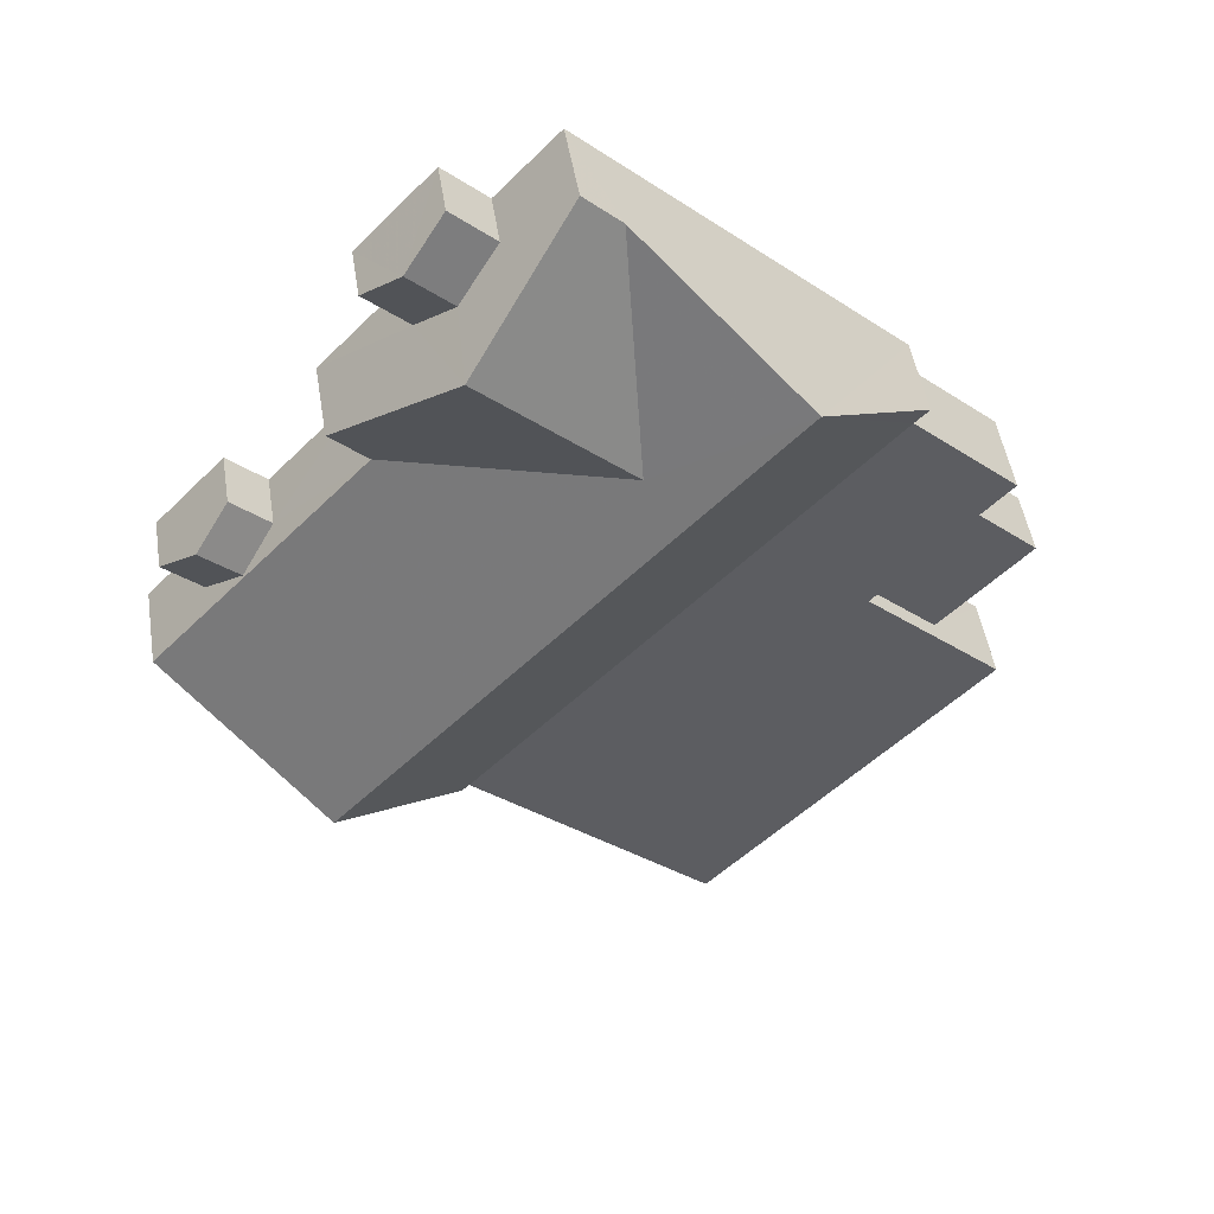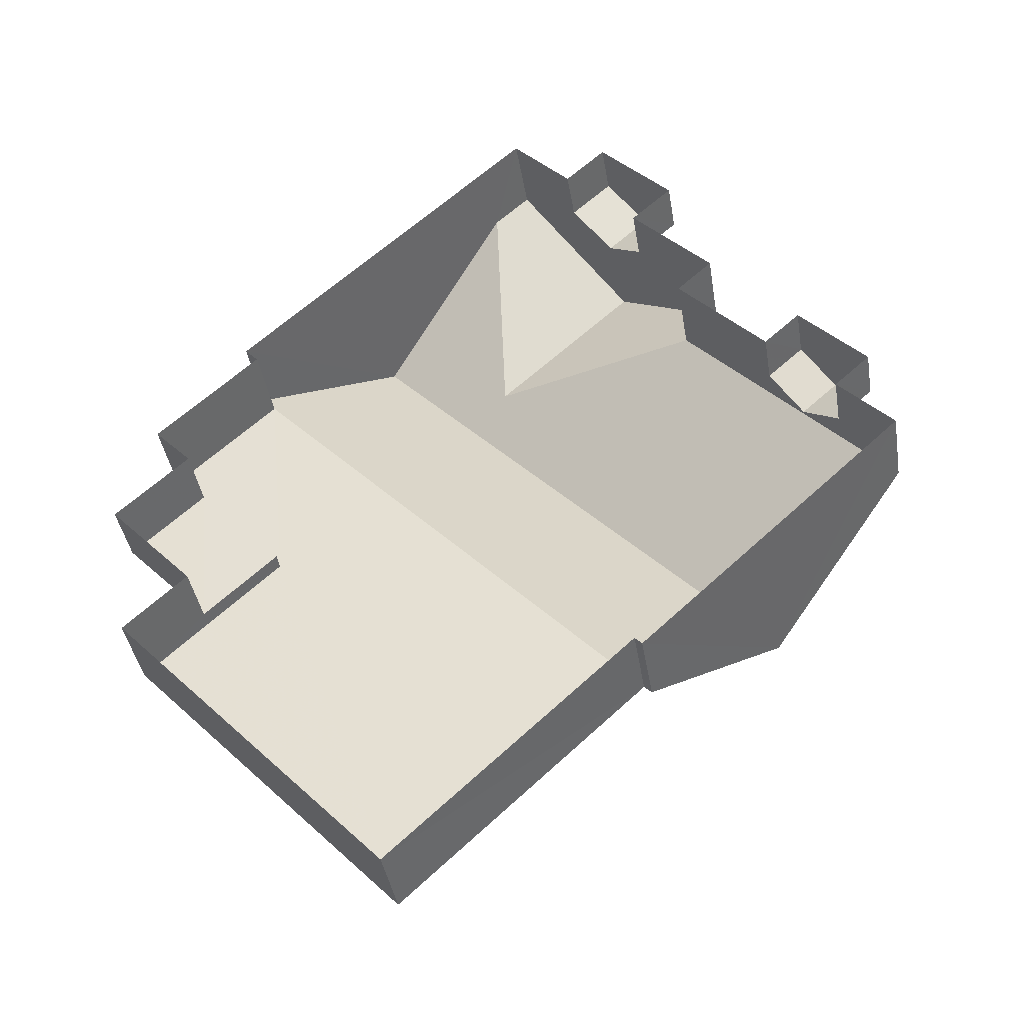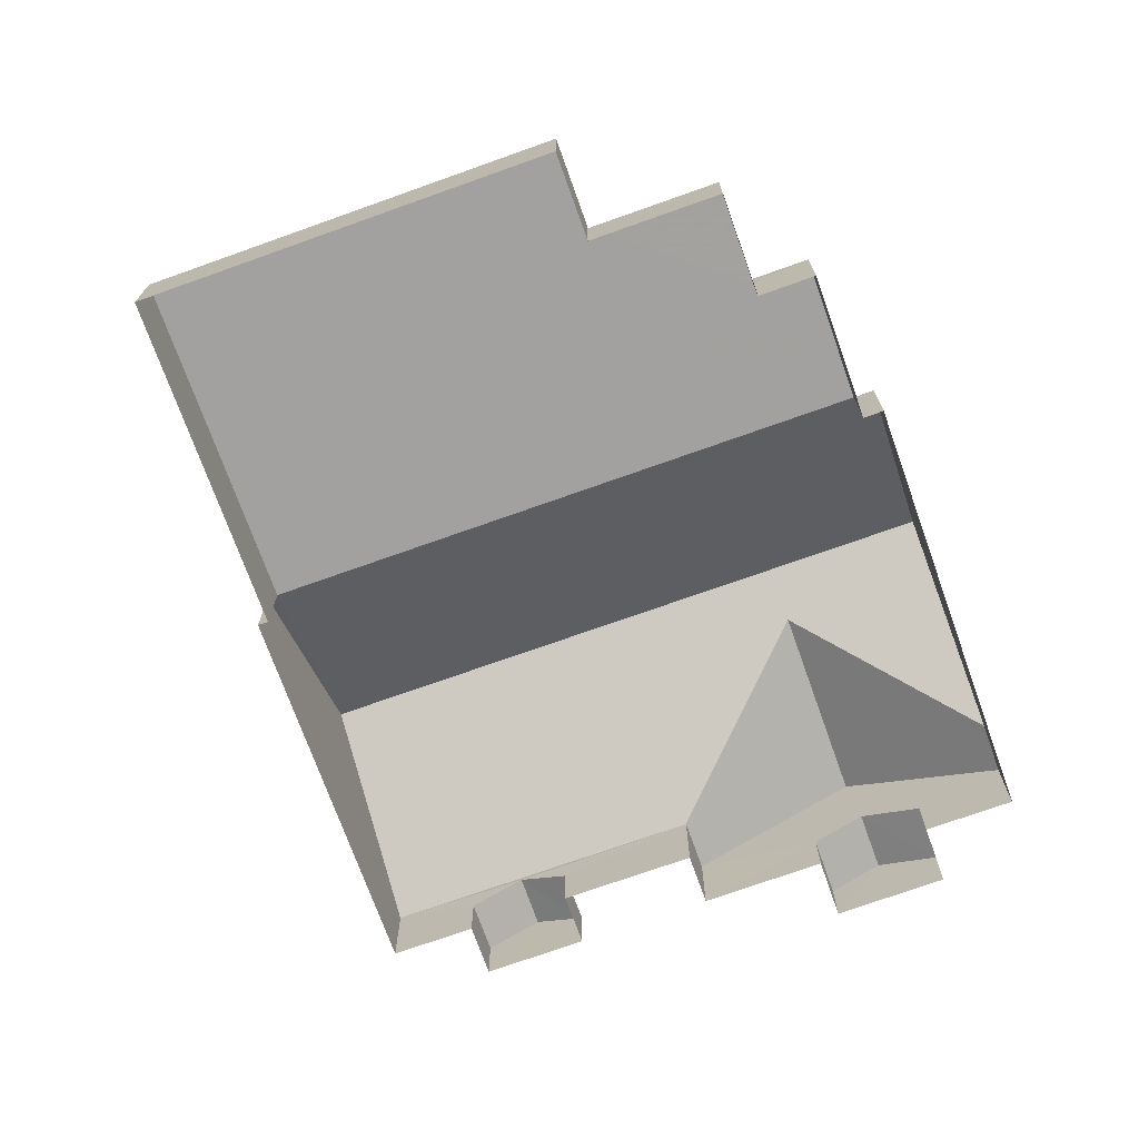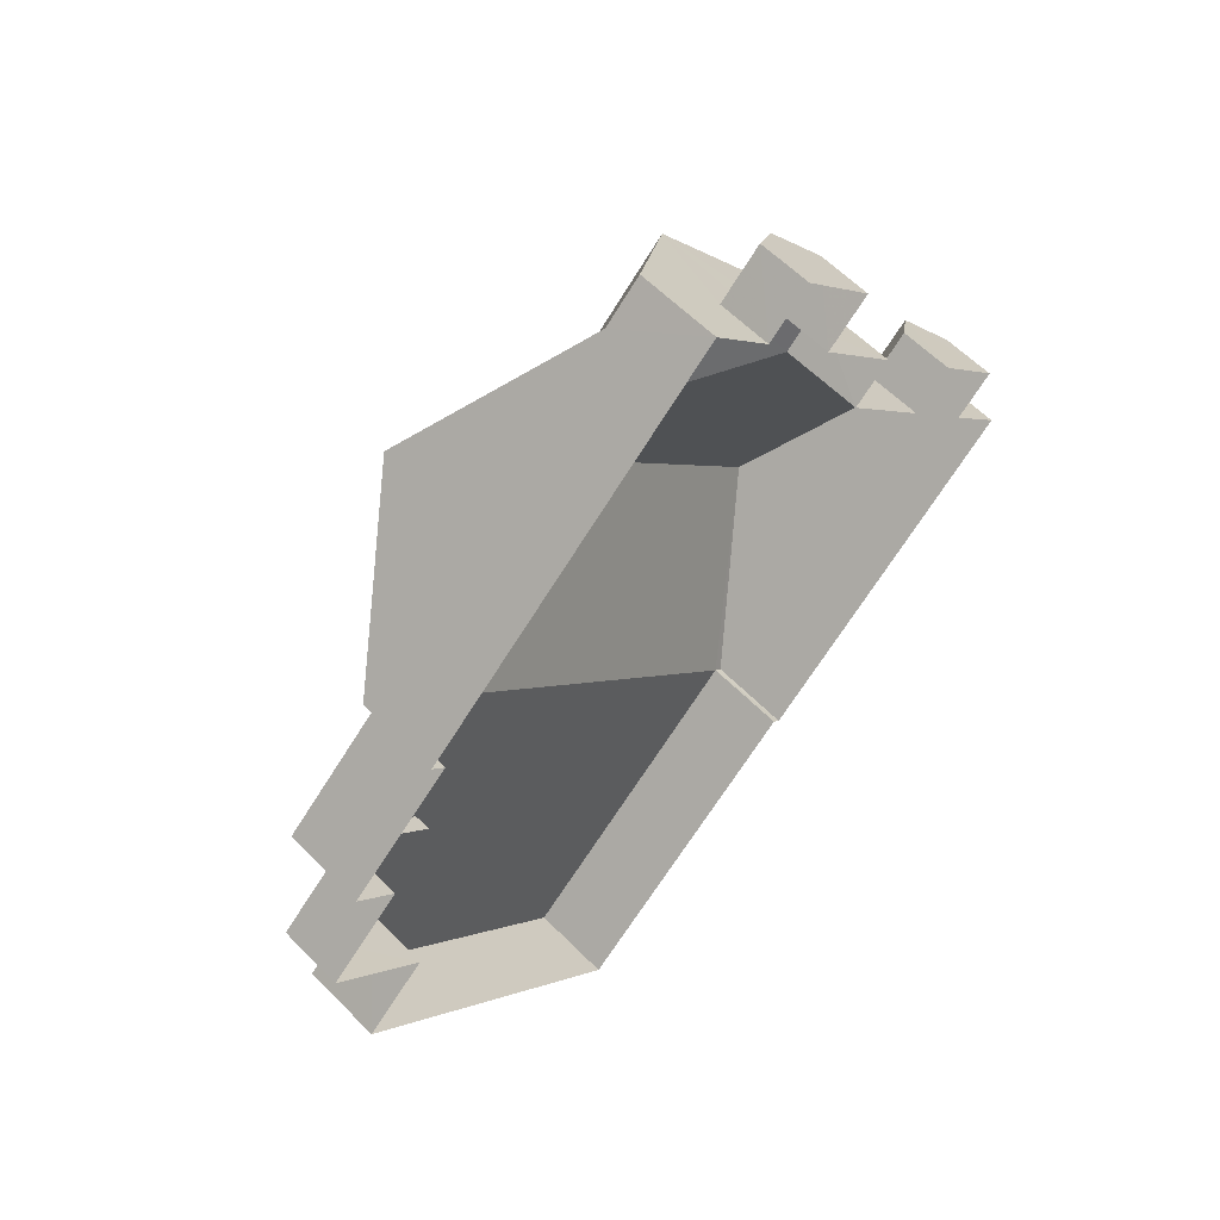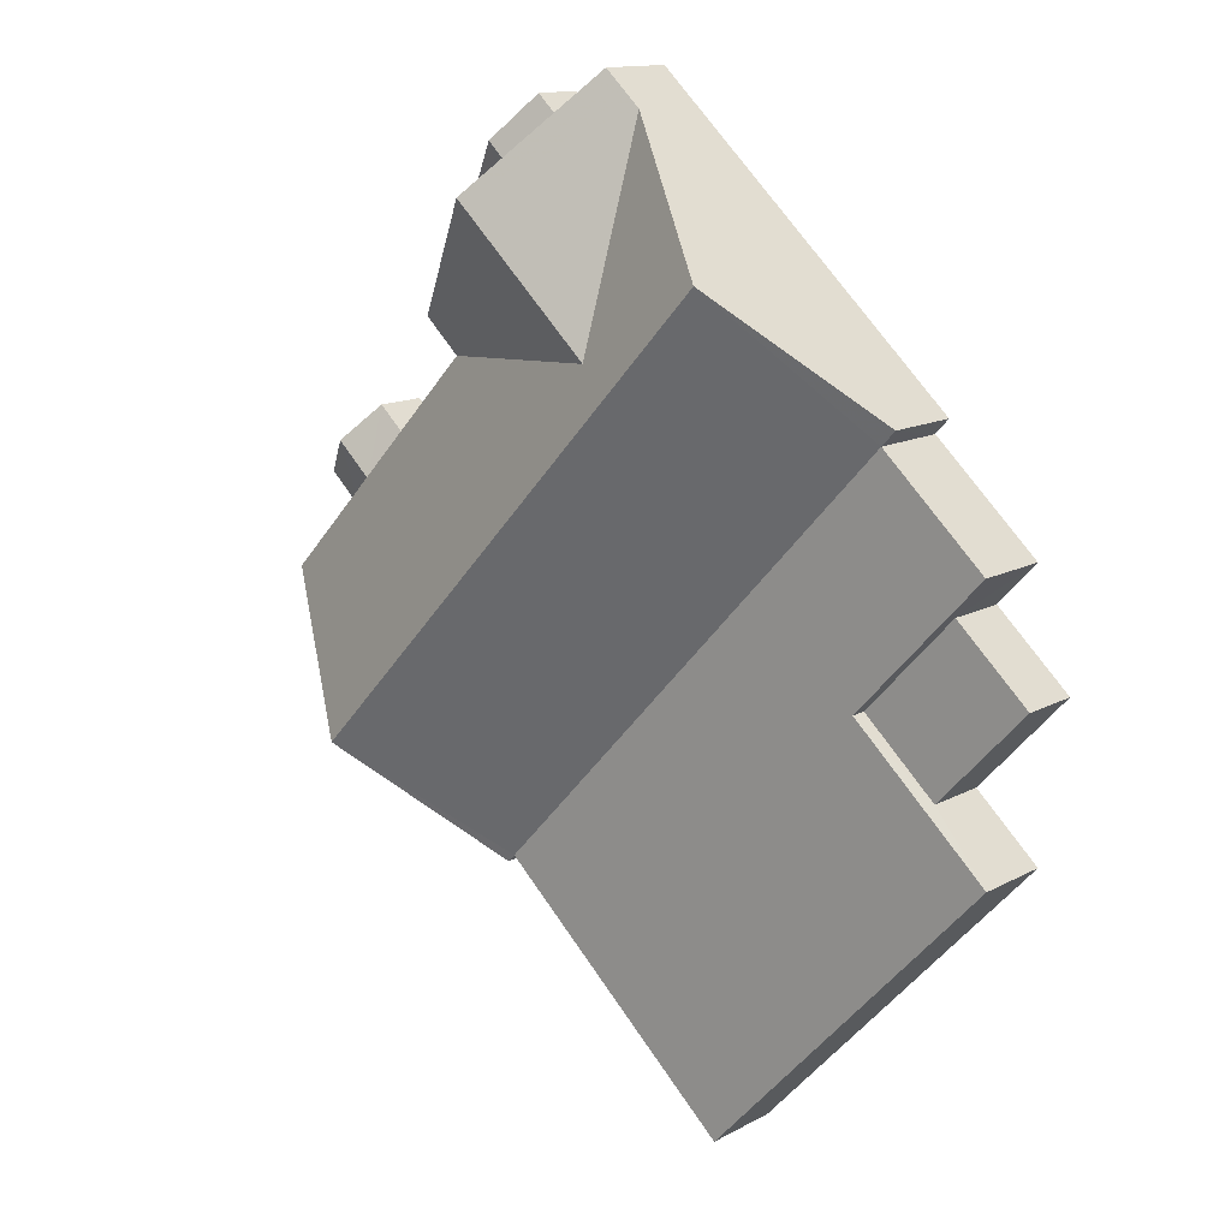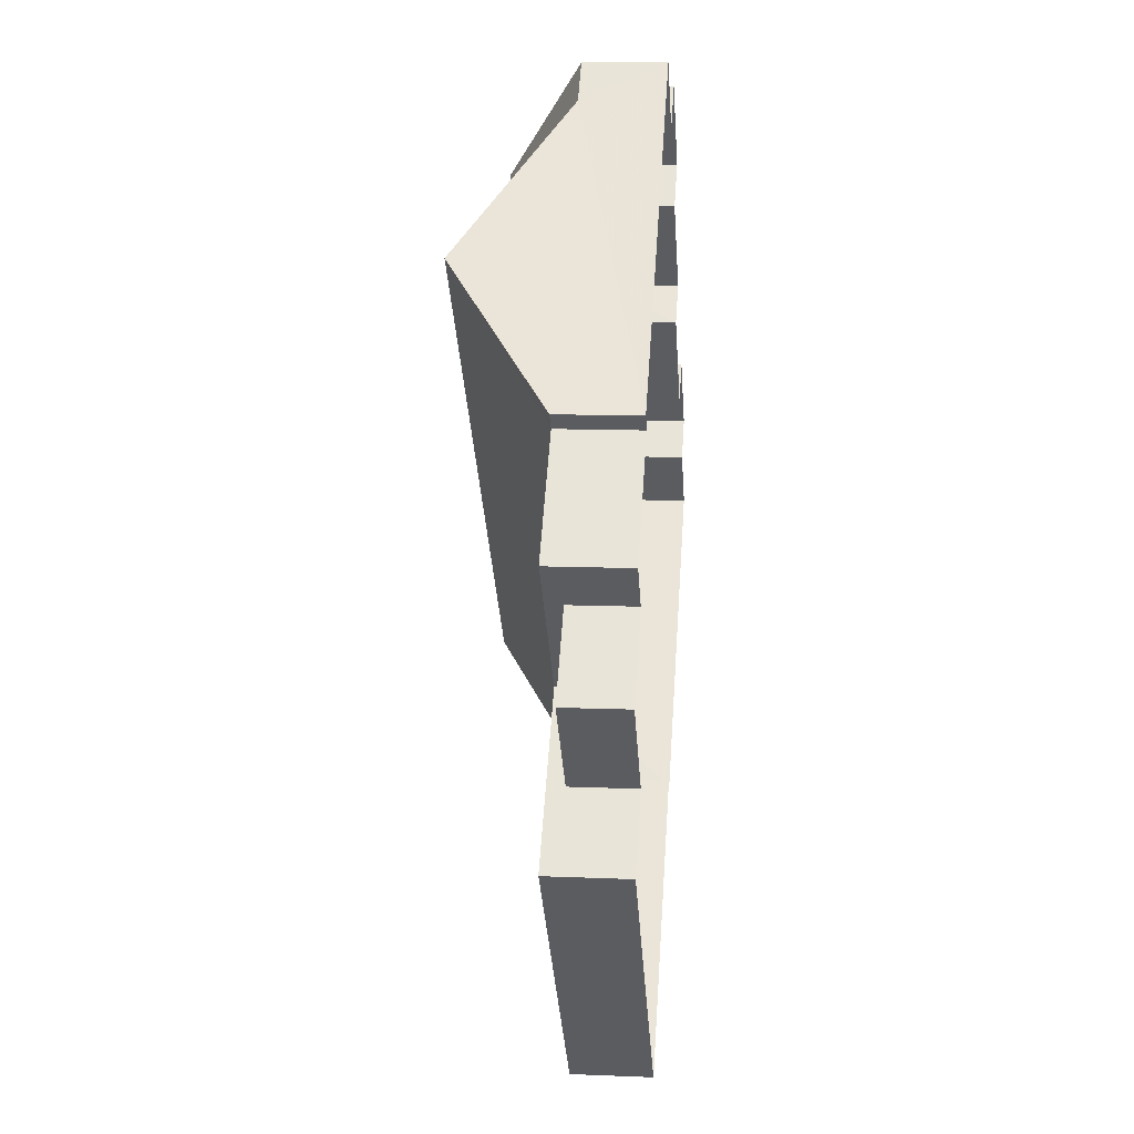
<metadata>
{"format":"obj","ext":"obj","renderer":"f3d","projection":"perspective","resolution":1024,"background":"white","views":[{"elev":49.4,"azim":-9.2,"up":"+Y"},{"elev":-40.2,"azim":-170.7,"up":"+Y"},{"elev":-72.3,"azim":66.7,"up":"+Z"},{"elev":58.9,"azim":136.2,"up":"+Y"},{"elev":13.2,"azim":39.3,"up":"+Y"},{"elev":12.5,"azim":95.4,"up":"+Y"}]}
</metadata>
<code>
v -3.172e+05 4.37e+04 30.6
v -3.172e+05 4.37e+04 30.6
v -3.172e+05 4.372e+04 30.63
v -3.171e+05 4.371e+04 30.59
v -3.172e+05 4.369e+04 30.58
v -3.171e+05 4.371e+04 30.59
v -3.172e+05 4.372e+04 30.63
v -3.172e+05 4.372e+04 30.63
v -3.172e+05 4.373e+04 30.64
v -3.172e+05 4.375e+04 30.65
v -3.172e+05 4.374e+04 30.64
v -3.172e+05 4.374e+04 30.64
v -3.171e+05 4.372e+04 30.6
v -3.171e+05 4.372e+04 30.6
v -3.171e+05 4.373e+04 30.61
v -3.171e+05 4.372e+04 30.6
v -3.172e+05 4.375e+04 30.64
v -3.172e+05 4.375e+04 30.64
v -3.171e+05 4.373e+04 30.61
v -3.172e+05 4.373e+04 30.63
v -3.172e+05 4.373e+04 30.63
v -3.172e+05 4.374e+04 30.64
v -3.172e+05 4.372e+04 35.9
v -3.172e+05 4.373e+04 34.23
v -3.172e+05 4.373e+04 35.91
v -3.172e+05 4.373e+04 34.22
v -3.171e+05 4.373e+04 36.13
v -3.172e+05 4.374e+04 43.31
v -3.171e+05 4.373e+04 36.13
v -3.172e+05 4.37e+04 36.12
v -3.172e+05 4.371e+04 43.3
v -3.172e+05 4.37e+04 36.12
v -3.172e+05 4.374e+04 34.23
v -3.172e+05 4.375e+04 35.84
v -3.172e+05 4.374e+04 34.24
v -3.172e+05 4.374e+04 35.84
v -3.171e+05 4.372e+04 36.12
v -3.171e+05 4.372e+04 36.12
v -3.171e+05 4.371e+04 36.1
v -3.172e+05 4.369e+04 36.1
v -3.171e+05 4.372e+04 34.97
v -3.171e+05 4.371e+04 34.96
v -3.171e+05 4.372e+04 34.96
v -3.171e+05 4.372e+04 34.97
v -3.172e+05 4.372e+04 34.22
v -3.172e+05 4.372e+04 34.23
v -3.172e+05 4.375e+04 34.24
v -3.172e+05 4.375e+04 34.23
v -3.172e+05 4.374e+04 41.53
v -3.172e+05 4.374e+04 36.15
v -3.172e+05 4.373e+04 36.15
v -3.172e+05 4.373e+04 41.52
v -3.172e+05 4.375e+04 36.16
v -3.172e+05 4.372e+04 36.15
v -3.172e+05 4.375e+04 36.16
f 1 2 3
f 4 5 1
f 6 5 4
f 7 8 9
f 1 3 7
f 10 11 12
f 13 4 14
f 15 16 14
f 17 18 15
f 17 11 10
f 18 19 15
f 20 7 9
f 11 21 22
f 21 1 20
f 1 15 4
f 1 7 20
f 4 15 14
f 17 15 11
f 21 11 15
f 21 15 1
f 23 24 25
f 23 26 24
f 27 28 29
f 30 29 31
f 30 31 32
f 29 28 31
f 33 34 35
f 33 36 34
f 37 29 38
f 39 38 40
f 40 38 30
f 38 29 30
f 41 42 43
f 41 44 42
f 45 25 46
f 45 23 25
f 36 47 34
f 36 48 47
f 49 50 51
f 52 49 51
f 52 51 31
f 53 52 28
f 51 54 31
f 52 31 28
f 53 55 49
f 52 53 49
f 54 3 31
f 3 2 31
f 2 32 31
f 30 32 2
f 1 30 2
f 20 9 24
f 26 20 24
f 27 19 28
f 28 19 53
f 53 18 55
f 53 19 18
f 14 16 41
f 16 37 41
f 41 38 44
f 41 37 38
f 24 9 25
f 9 8 25
f 8 46 25
f 39 5 6
f 39 40 5
f 17 10 47
f 48 17 47
f 30 1 5
f 40 30 5
f 21 51 50
f 22 21 50
f 11 35 12
f 11 33 35
f 47 10 34
f 10 12 34
f 12 35 34
f 7 46 8
f 7 45 46
f 48 18 17
f 11 22 33
f 36 33 49
f 48 36 49
f 55 18 48
f 50 33 22
f 55 48 49
f 49 33 50
f 4 13 43
f 42 4 43
f 6 42 39
f 39 42 38
f 6 4 42
f 38 42 44
f 41 43 13
f 14 41 13
f 16 29 37
f 16 15 29
f 26 21 20
f 21 26 51
f 7 3 45
f 54 51 23
f 3 54 45
f 45 54 23
f 51 26 23
f 15 19 27
f 29 15 27

</code>
